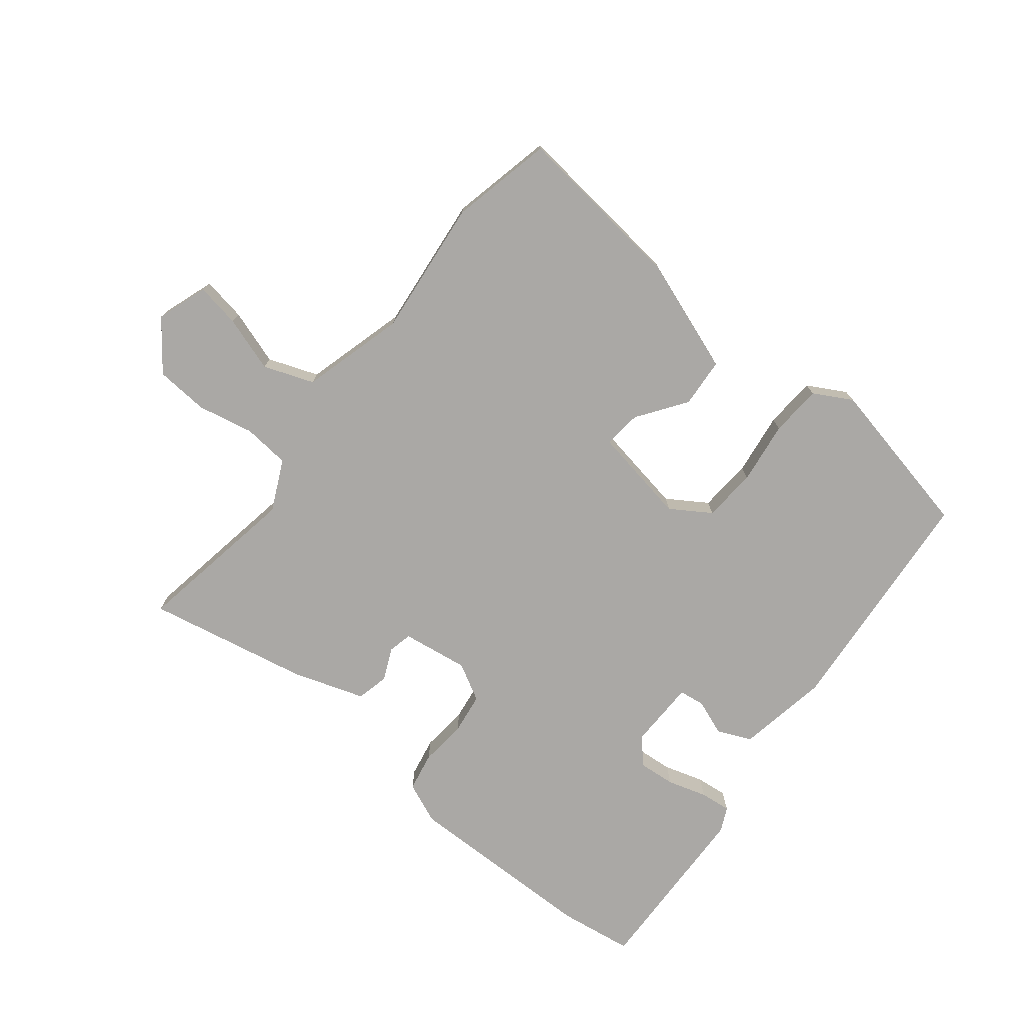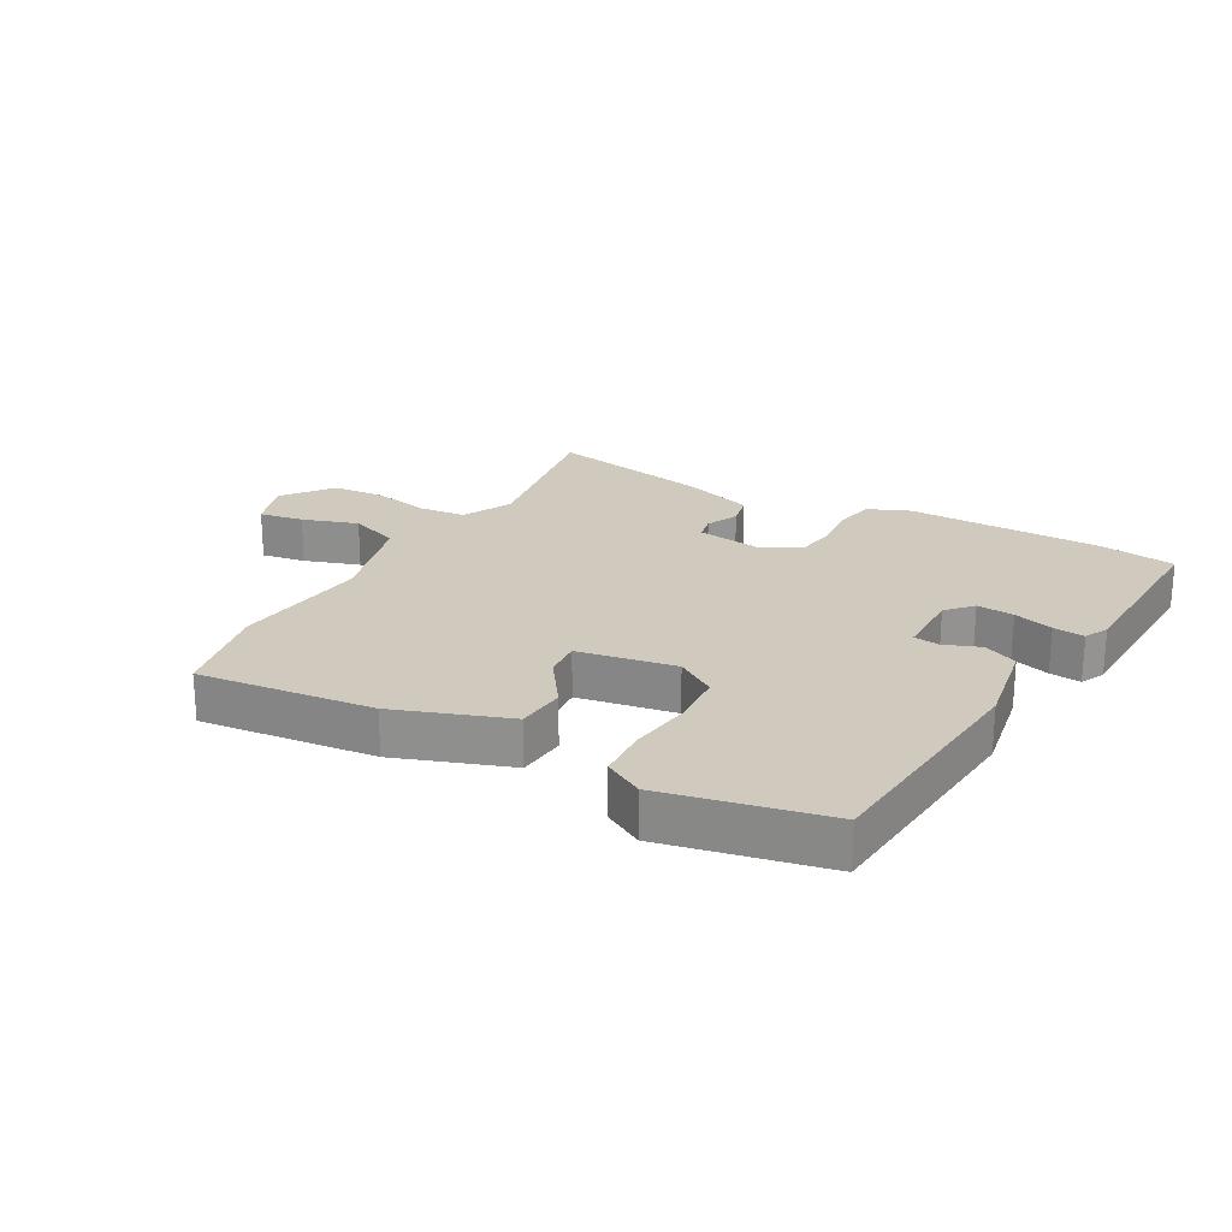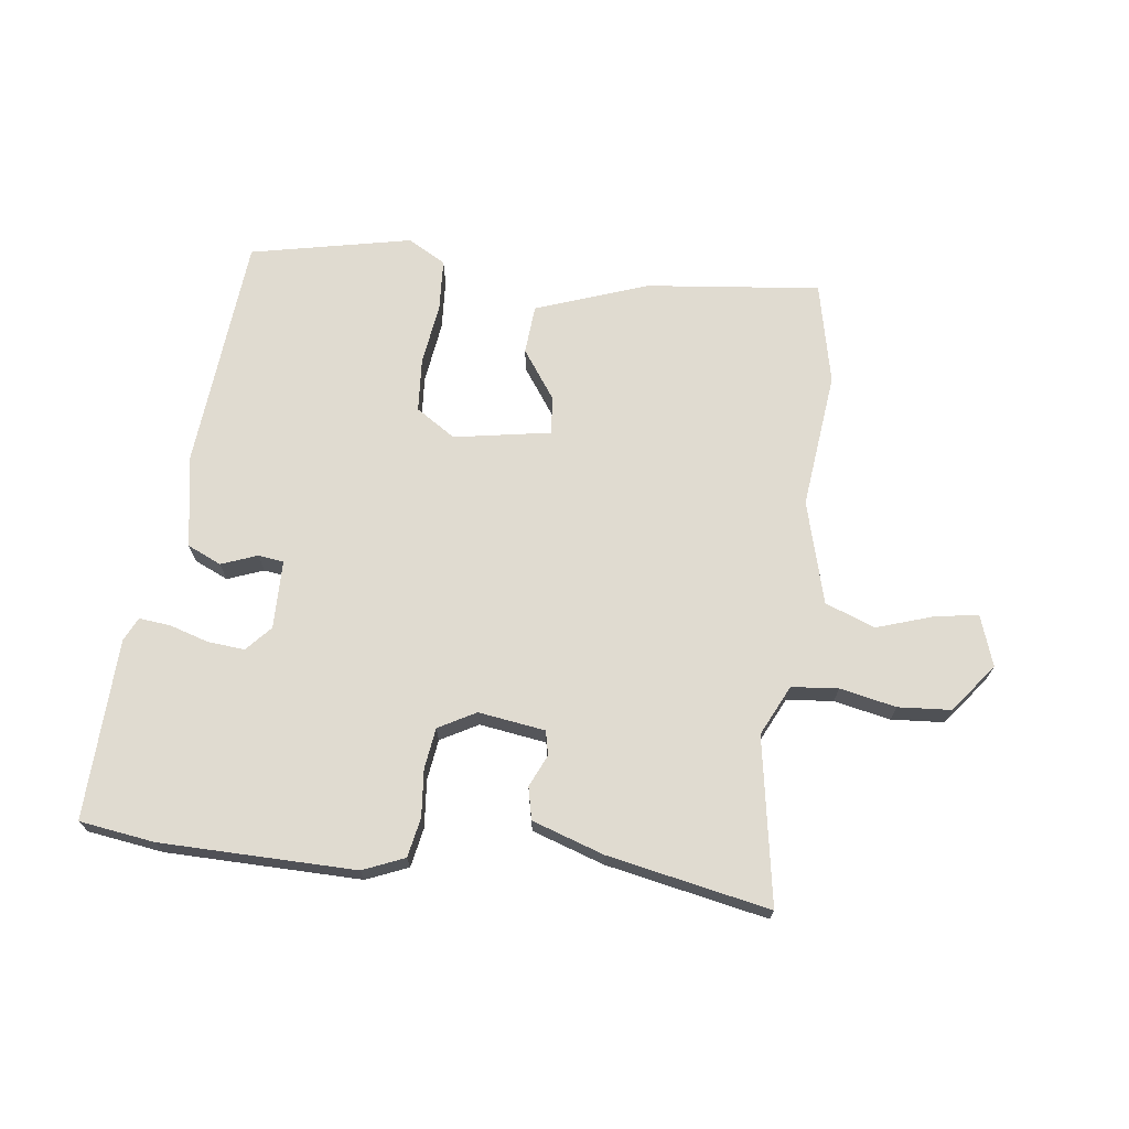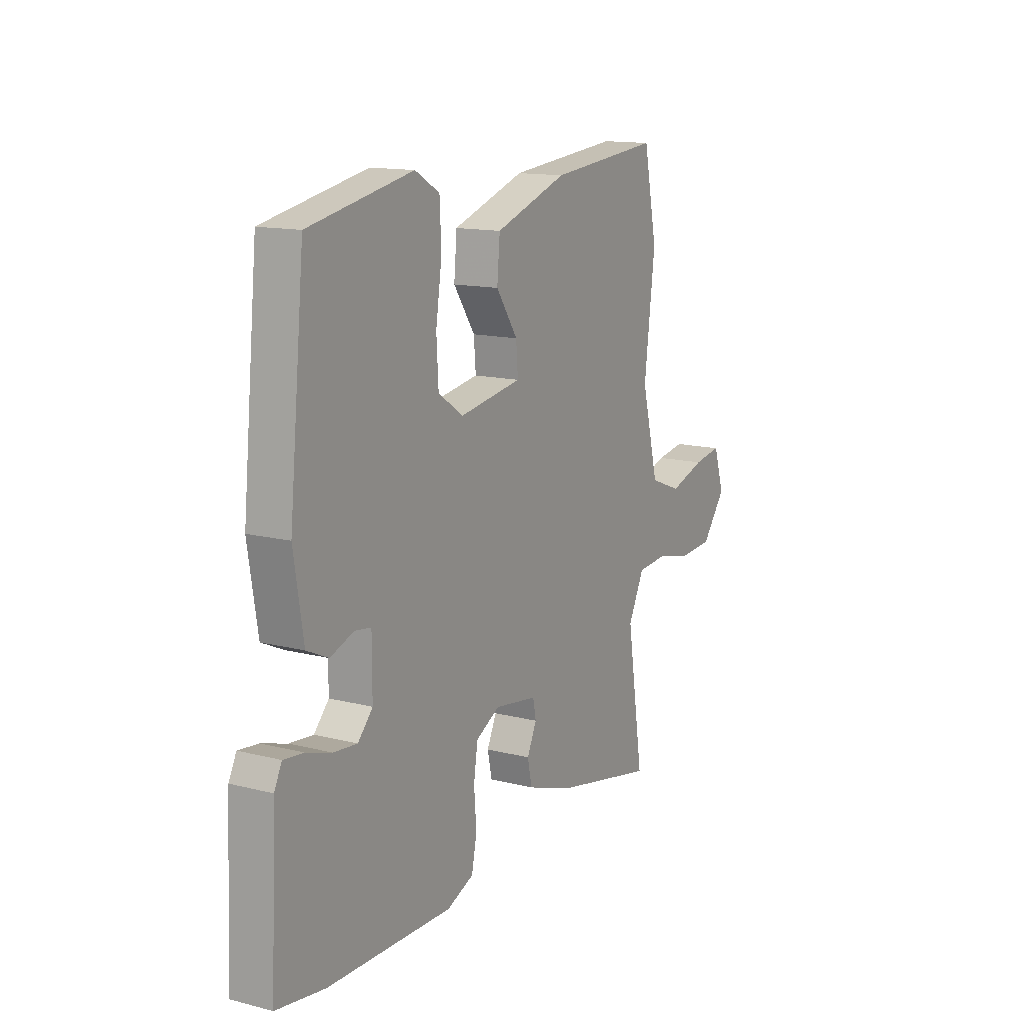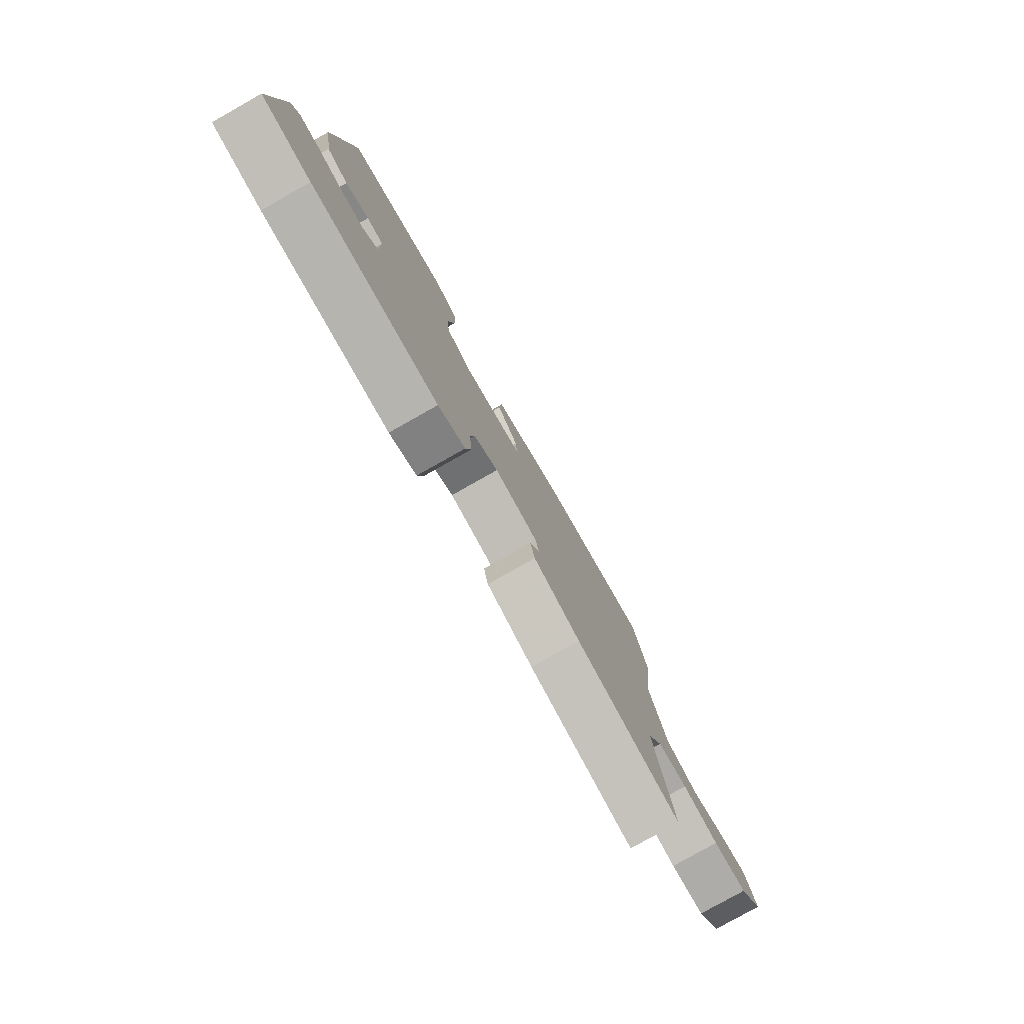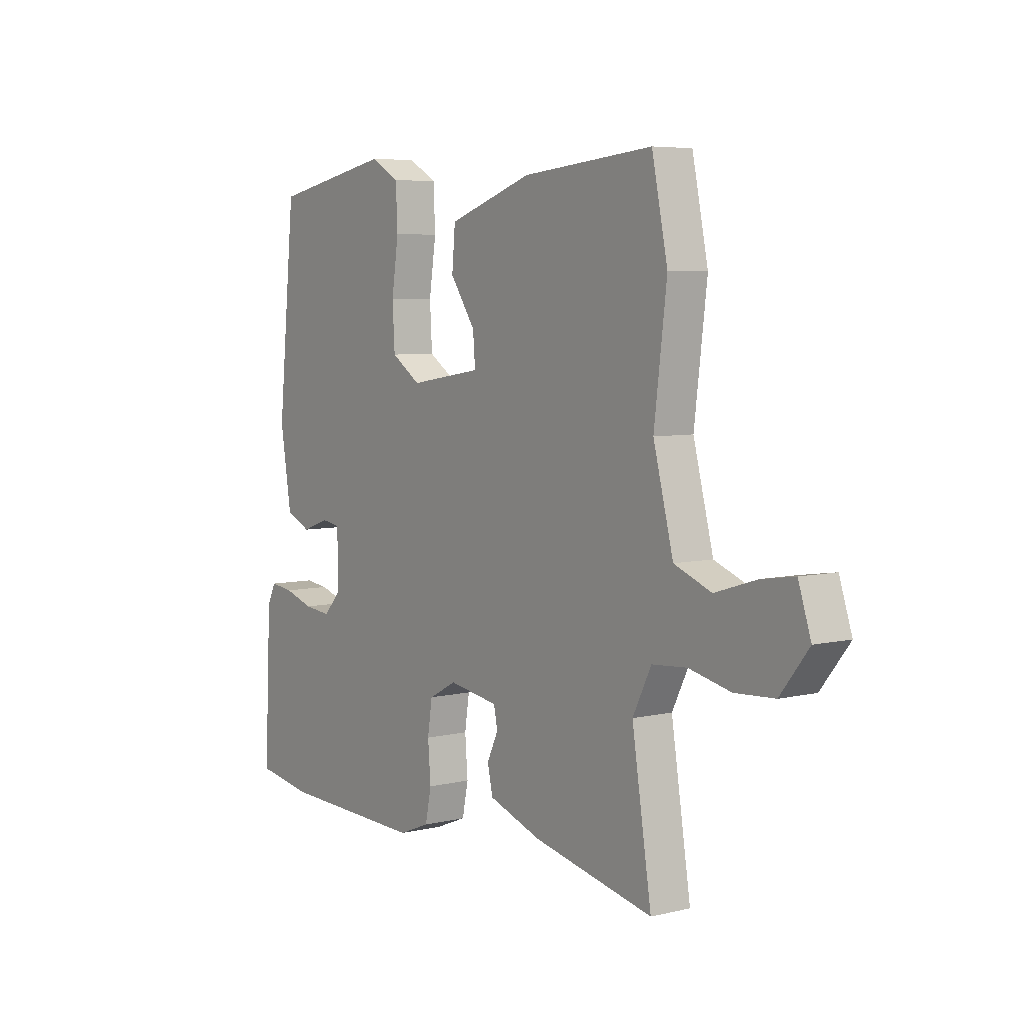
<metadata>
{"format":"obj","ext":"obj","renderer":"f3d","projection":"perspective","resolution":1024,"background":"white","views":[{"elev":-75.1,"azim":-39.4,"up":"+Y"},{"elev":22.9,"azim":28.5,"up":"+Y"},{"elev":70.0,"azim":-173.6,"up":"+Y"},{"elev":13.9,"azim":119.4,"up":"+Z"},{"elev":-79.4,"azim":119.4,"up":"+Z"},{"elev":5.9,"azim":-125.8,"up":"+Z"}]}
</metadata>
<code>
v 0.551 0.07 -0.492
v 0.43 0.07 -0.511
v 0.118 0.07 -0.519
v 0.051 0.07 -0.492
v 0.038 0.07 -0.429
v 0.044 0.07 -0.353
v 0.034 0.07 -0.288
v -0.026 0.07 -0.256
v -0.133 0.07 -0.273
v -0.141 0.07 -0.312
v -0.117 0.07 -0.363
v -0.128 0.07 -0.415
v -0.243 0.07 -0.455
v -0.502 0.07 -0.51
v -0.46 0.07 -0.242
v -0.5 0.07 -0.162
v -0.575 0.07 -0.156
v -0.665 0.07 -0.176
v -0.75 0.07 -0.171
v -0.811 0.07 -0.094
v -0.784 0.07 -0.012
v -0.713 0.07 -0.023
v -0.624 0.07 -0.051
v -0.544 0.07 -0.02
v -0.501 0.07 0.146
v -0.528 0.07 0.365
v -0.494 0.07 0.529
v -0.214 0.07 0.502
v -0.033 0.07 0.44
v -0.026 0.07 0.361
v -0.08 0.07 0.282
v -0.085 0.07 0.221
v 0.071 0.07 0.196
v 0.134 0.07 0.238
v 0.139 0.07 0.324
v 0.124 0.07 0.424
v 0.128 0.07 0.507
v 0.189 0.07 0.542
v 0.448 0.07 0.491
v 0.486 0.07 0.112
v 0.462 0.07 -0.036
v 0.408 0.07 -0.061
v 0.35 0.07 -0.04
v 0.309 0.07 -0.046
v 0.309 0.07 -0.156
v 0.346 0.07 -0.196
v 0.405 0.07 -0.19
v 0.468 0.07 -0.17
v 0.518 0.07 -0.164
v 0.537 0.07 -0.202
v 0.551 0 -0.492
v 0.43 0 -0.511
v 0.118 0 -0.519
v 0.051 0 -0.492
v 0.038 0 -0.429
v 0.044 0 -0.353
v 0.034 0 -0.288
v -0.026 0 -0.256
v -0.133 0 -0.273
v -0.141 0 -0.312
v -0.117 0 -0.363
v -0.128 0 -0.415
v -0.243 0 -0.455
v -0.502 0 -0.51
v -0.46 0 -0.242
v -0.5 0 -0.162
v -0.575 0 -0.156
v -0.665 0 -0.176
v -0.75 0 -0.171
v -0.811 0 -0.094
v -0.784 0 -0.012
v -0.713 0 -0.023
v -0.624 0 -0.051
v -0.544 0 -0.02
v -0.501 0 0.146
v -0.528 0 0.365
v -0.494 0 0.529
v -0.214 0 0.502
v -0.033 0 0.44
v -0.026 0 0.361
v -0.08 0 0.282
v -0.085 0 0.221
v 0.071 0 0.196
v 0.134 0 0.238
v 0.139 0 0.324
v 0.124 0 0.424
v 0.128 0 0.507
v 0.189 0 0.542
v 0.448 0 0.491
v 0.486 0 0.112
v 0.462 0 -0.036
v 0.408 0 -0.061
v 0.35 0 -0.04
v 0.309 0 -0.046
v 0.309 0 -0.156
v 0.346 0 -0.196
v 0.405 0 -0.19
v 0.468 0 -0.17
v 0.518 0 -0.164
v 0.537 0 -0.202
f 4 5 6
f 3 4 6
f 2 3 6
f 1 2 6
f 50 1 6
f 49 50 6
f 48 49 6
f 47 48 6
f 46 47 6 7
f 45 46 7 8
f 44 45 8 9
f 41 42 43
f 40 41 43
f 39 40 43
f 38 39 43
f 37 38 43
f 36 37 43
f 35 36 43
f 34 35 43 44
f 33 34 44 9
f 29 30 31
f 28 29 31
f 27 28 31
f 26 27 31
f 25 26 31
f 24 25 31 32
f 21 22 23
f 20 21 23
f 19 20 23
f 18 19 23
f 17 18 23
f 16 17 23 24
f 32 33 9
f 24 32 9
f 16 24 9
f 15 16 9
f 13 14 15
f 12 13 15
f 11 12 15
f 10 11 15
f 9 10 15
f 56 55 54
f 56 54 53
f 56 53 52
f 56 52 51
f 56 51 100
f 56 100 99
f 56 99 98
f 56 98 97
f 57 56 97 96
f 58 57 96 95
f 59 58 95 94
f 93 92 91
f 93 91 90
f 93 90 89
f 93 89 88
f 93 88 87
f 93 87 86
f 93 86 85
f 94 93 85 84
f 59 94 84 83
f 81 80 79
f 81 79 78
f 81 78 77
f 81 77 76
f 81 76 75
f 82 81 75 74
f 73 72 71
f 73 71 70
f 73 70 69
f 73 69 68
f 73 68 67
f 74 73 67 66
f 59 83 82
f 59 82 74
f 59 74 66
f 59 66 65
f 65 64 63
f 65 63 62
f 65 62 61
f 65 61 60
f 65 60 59
f 1 51 52 2
f 2 52 53 3
f 3 53 54 4
f 4 54 55 5
f 5 55 56 6
f 6 56 57 7
f 7 57 58 8
f 8 58 59 9
f 9 59 60 10
f 10 60 61 11
f 11 61 62 12
f 12 62 63 13
f 13 63 64 14
f 14 64 65 15
f 15 65 66 16
f 16 66 67 17
f 17 67 68 18
f 18 68 69 19
f 19 69 70 20
f 20 70 71 21
f 21 71 72 22
f 22 72 73 23
f 23 73 74 24
f 24 74 75 25
f 25 75 76 26
f 26 76 77 27
f 27 77 78 28
f 28 78 79 29
f 29 79 80 30
f 30 80 81 31
f 31 81 82 32
f 32 82 83 33
f 33 83 84 34
f 34 84 85 35
f 35 85 86 36
f 36 86 87 37
f 37 87 88 38
f 38 88 89 39
f 39 89 90 40
f 40 90 91 41
f 41 91 92 42
f 42 92 93 43
f 43 93 94 44
f 44 94 95 45
f 45 95 96 46
f 46 96 97 47
f 47 97 98 48
f 48 98 99 49
f 49 99 100 50
f 50 100 51 1

</code>
